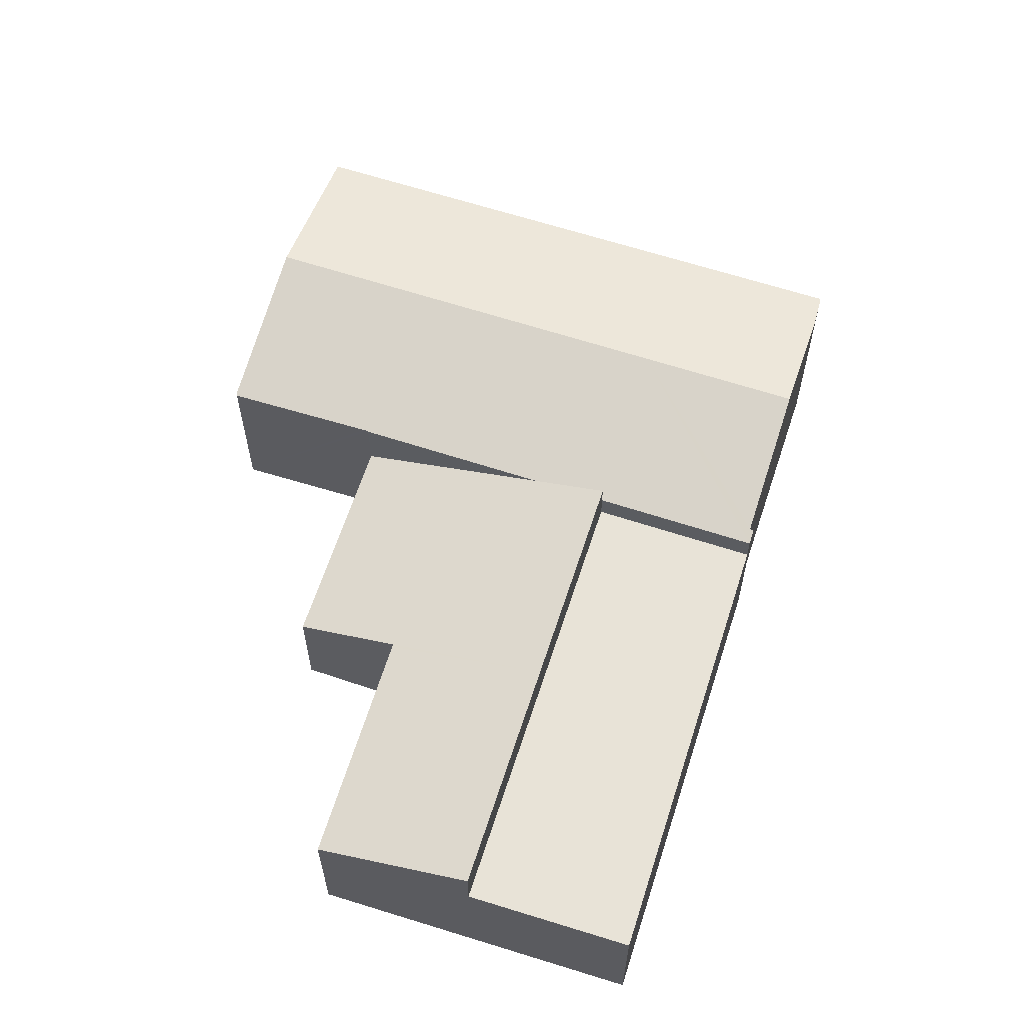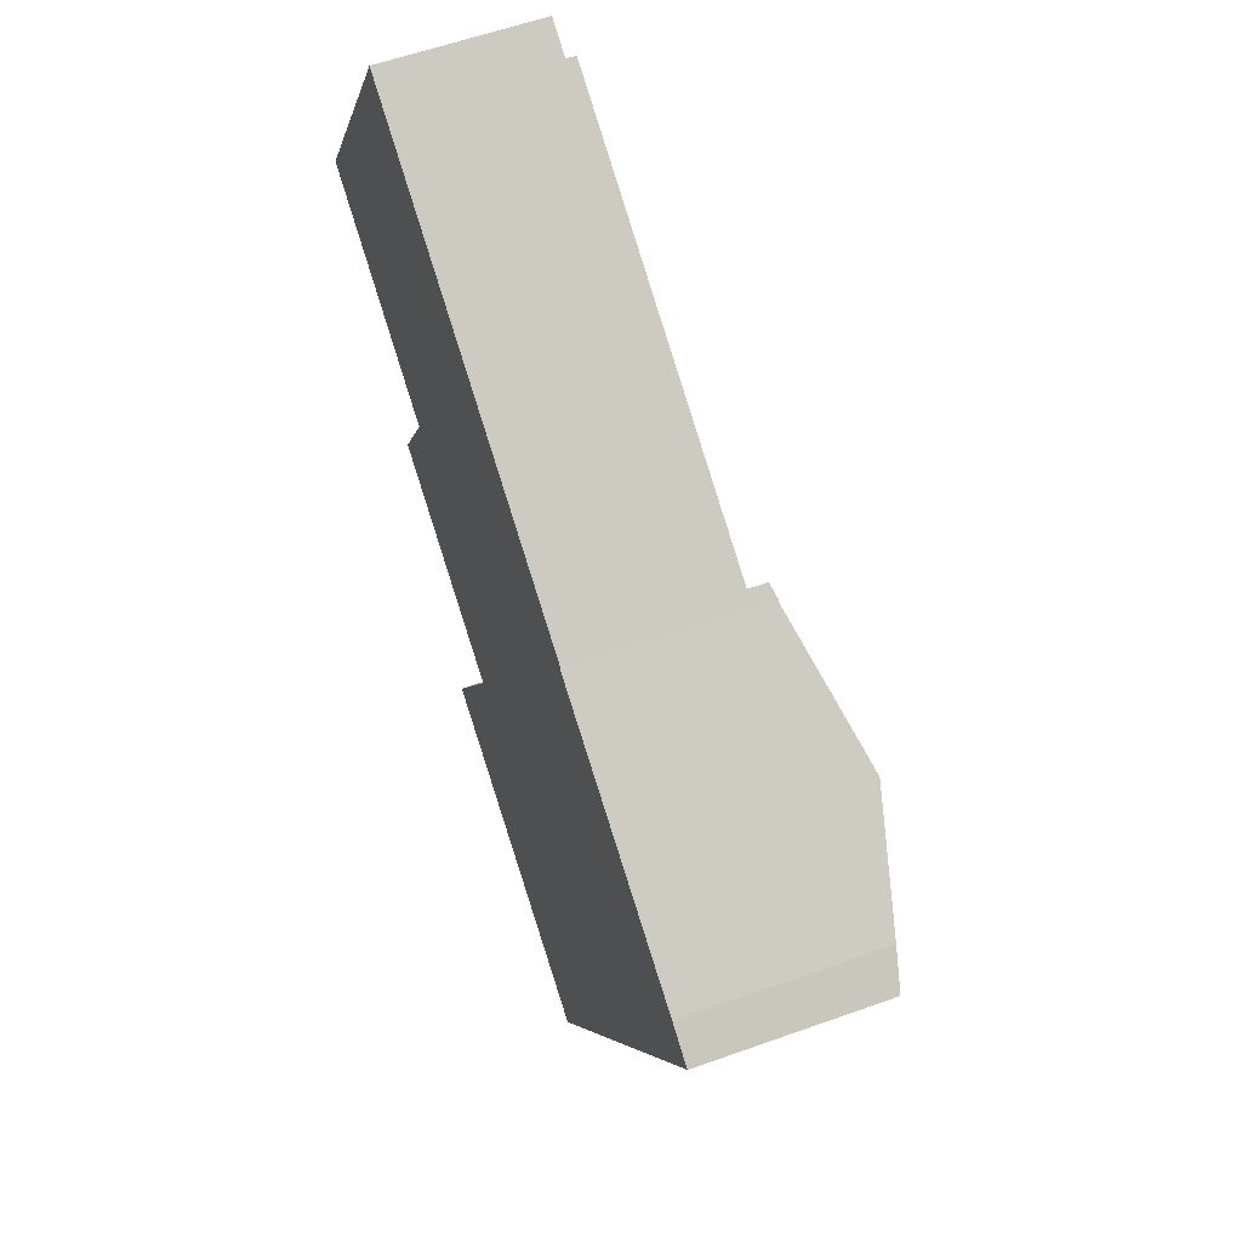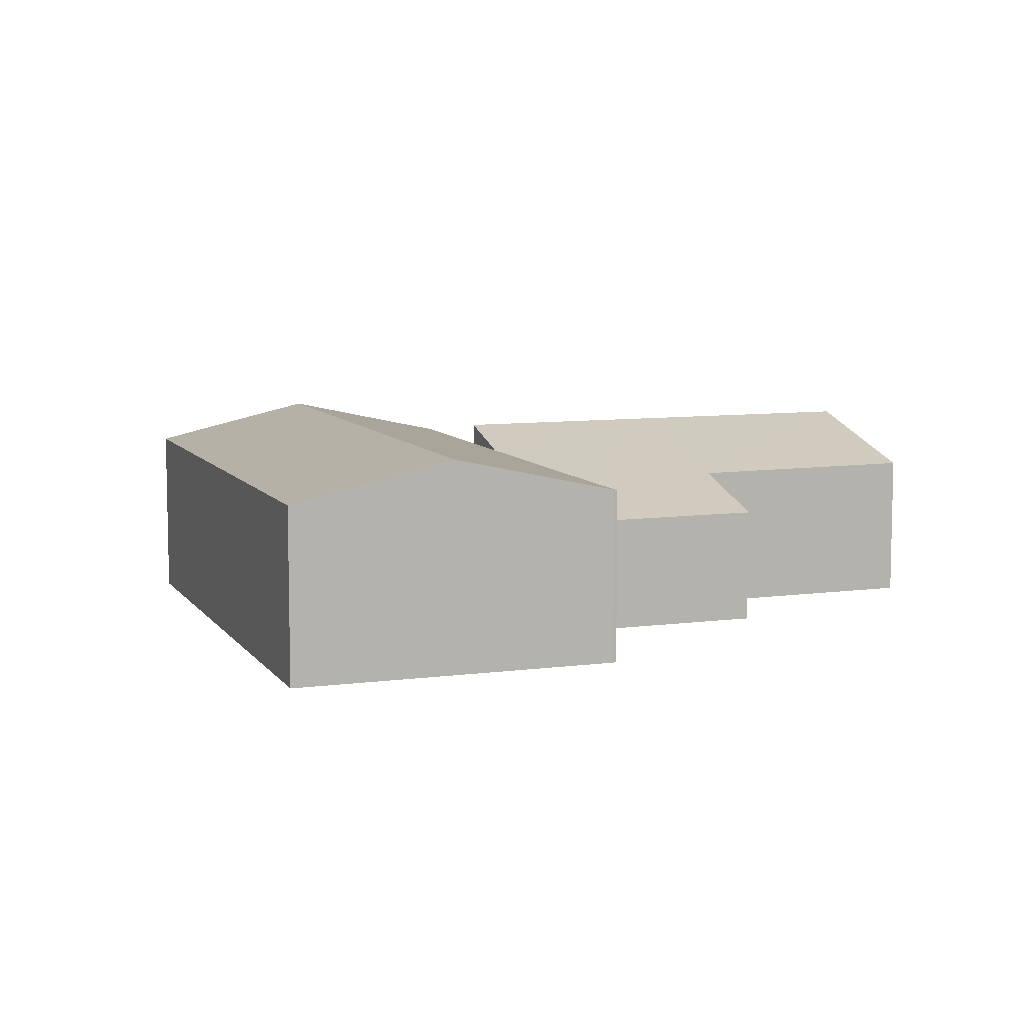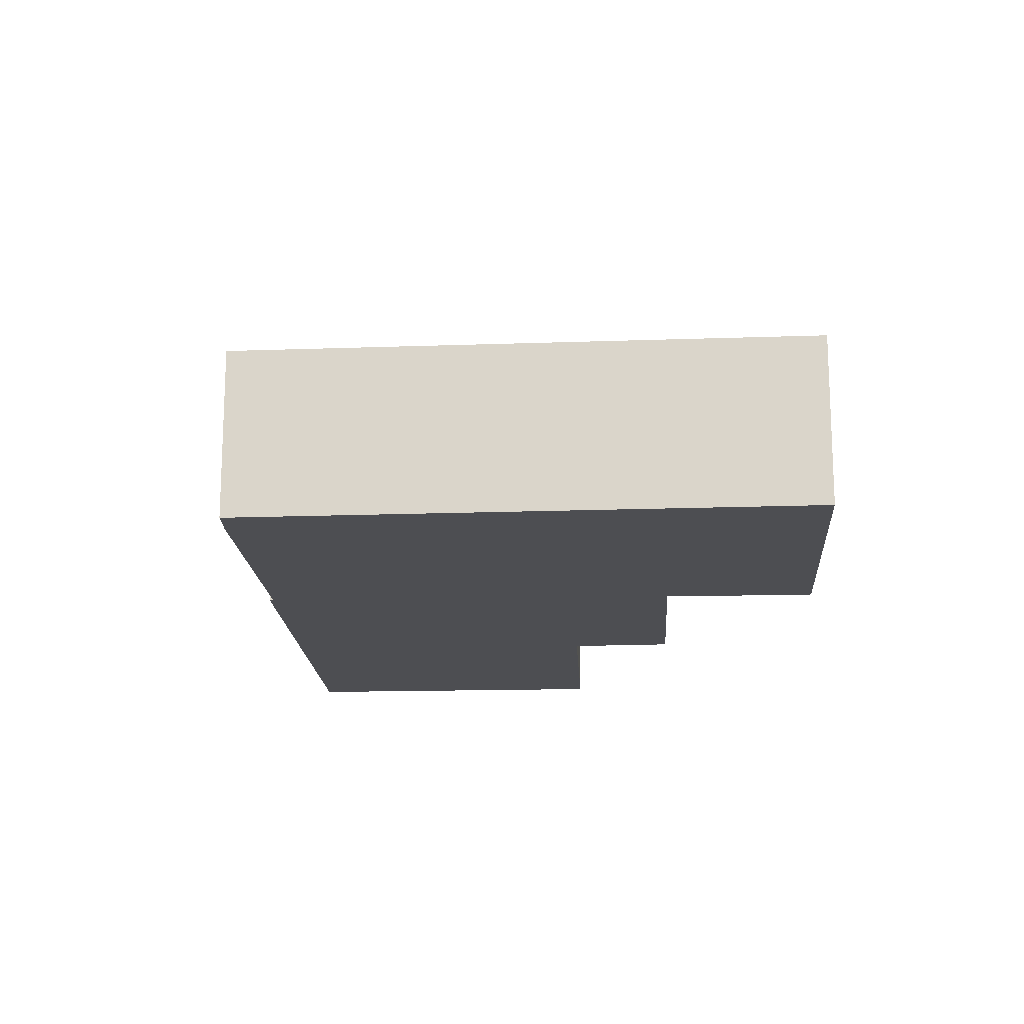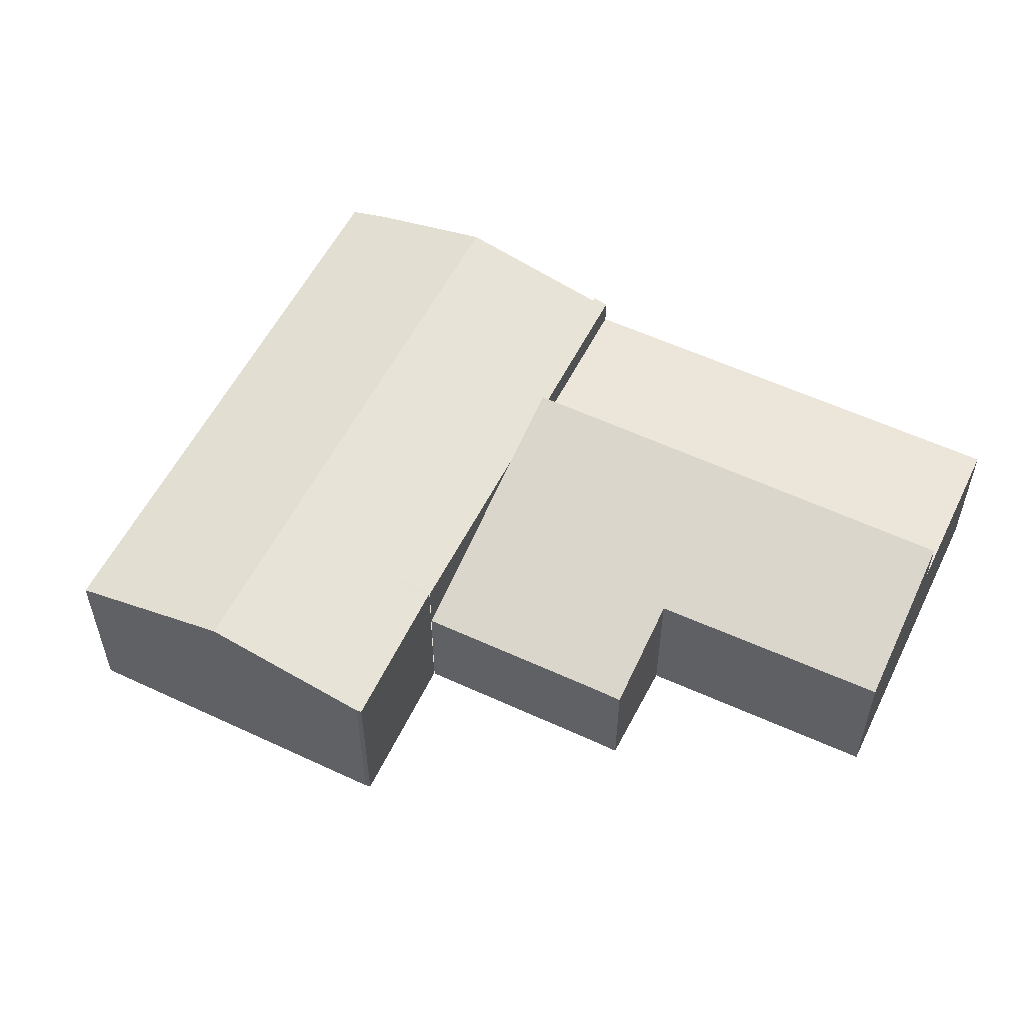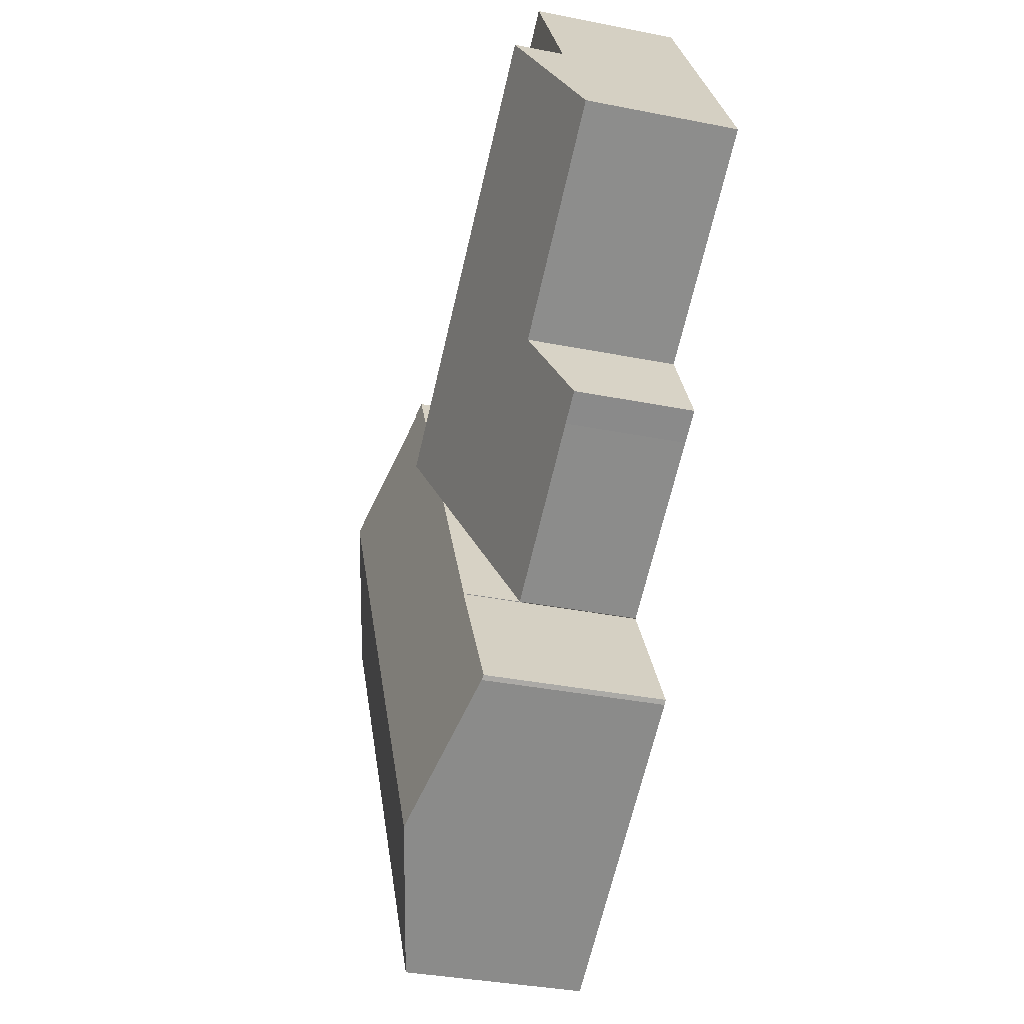
<metadata>
{"format":"obj","ext":"obj","renderer":"f3d","projection":"perspective","resolution":1024,"background":"white","views":[{"elev":62.3,"azim":-42.5,"up":"+Y"},{"elev":58.1,"azim":69.6,"up":"+Z"},{"elev":8.3,"azim":-170.8,"up":"+Y"},{"elev":-17.1,"azim":123.1,"up":"+Y"},{"elev":56.6,"azim":-124.4,"up":"+Y"},{"elev":-34.7,"azim":-105.0,"up":"+Z"}]}
</metadata>
<code>
v  9.77 4.882 -12.71
v  14.78 4.037 -11.49
v  13.07 4.037 -14.57
v  17.92 4.037 -5.817
v  19.77 4.037 -2.498
v  19.01 4.236 -2.016
v  11.48 4.882 -9.627
v  16.49 4.882 -0.606
v  14.63 4.882 -3.952
v  7.463 4.012 -8.826
v  6.392 4.015 -10.79
v  6.346 4.001 -10.74
v  10.39 4.015 -3.586
v  8.178 4.018 -7.598
v  8.166 4.015 -7.591
v  6.432 4.026 -10.82
v  8.108 4.017 -7.719
v  11.25 4.015 -2.038
v  13.14 4.015 1.371
v  13.4 4.094 1.116
v  13.45 4.095 1.194
v  8.166 4.648e-16 -7.591
v  13.14 -8.395e-17 1.371
v  10.39 2.196e-16 -3.586
v  11.25 1.248e-16 -2.038
v  6.346 6.579e-16 -10.74
v  7.463 5.404e-16 -8.826
v  8.108 4.727e-16 -7.719
v  8.178 4.652e-16 -7.598
v  13.45 -7.311e-17 1.194
v  13.4 -6.834e-17 1.116
v  16.49 3.711e-17 -0.606
v  19.01 1.234e-16 -2.016
v  19.77 1.53e-16 -2.498
v  17.92 3.562e-16 -5.817
v  14.78 7.037e-16 -11.49
v  13.07 8.922e-16 -14.57
v  9.77 7.781e-16 -12.71
v  6.432 6.627e-16 -10.82
v  6.392 6.605e-16 -10.79
v  1.884 4.515 3.262
v  4.773 3.429 -2.788
v  0 3.451 2.113e-16
v  6.694 4.515 0.54
v  4.826 3.429 -2.819
v  4.327 2.728 -5.387
v  3.645 2.727 -5.006
v  8.166 2.72 -7.591
v  11.25 4.515 -2.038
v  4.327 3.299e-16 -5.387
v  3.645 3.065e-16 -5.006
v  4.826 1.726e-16 -2.819
v  0 0 0
v  4.773 1.707e-16 -2.788
v  1.884 -1.997e-16 3.262
v  6.694 -3.307e-17 0.54
v  3.852 3.382 6.671
v  6.694 3.382 0.54
v  1.884 3.382 3.262
v  13.14 3.382 1.371
v  11.25 3.382 -2.038
v  3.852 -4.085e-16 6.671
g defaultobject
f 1 2 3
f 2 1 4
f 4 1 5
f 5 1 6
f 6 1 7
f 6 7 8
f 8 7 9
f 10 11 12
f 13 14 15
f 11 1 16
f 1 11 10
f 1 10 7
f 7 10 17
f 7 17 14
f 7 14 9
f 9 14 13
f 9 13 18
f 9 18 19
f 9 19 20
f 20 19 21
f 8 9 20
f 22 13 15
f 13 22 18
f 18 22 19
f 19 22 23
f 23 22 24
f 23 24 25
f 26 10 12
f 10 26 17
f 17 26 14
f 14 26 27
f 14 27 28
f 14 28 29
f 19 30 21
f 30 19 23
f 31 8 20
f 8 31 6
f 6 31 32
f 6 32 33
f 33 5 6
f 5 33 34
f 30 20 21
f 20 30 31
f 34 4 5
f 4 34 35
f 4 35 2
f 2 35 36
f 2 36 3
f 3 36 37
f 37 1 3
f 1 37 16
f 16 37 38
f 16 38 39
f 39 11 16
f 11 39 12
f 12 39 26
f 26 39 40
f 40 27 26
f 27 40 39
f 27 39 38
f 27 38 37
f 27 37 28
f 28 37 29
f 29 24 22
f 24 29 37
f 24 37 36
f 24 36 35
f 24 35 25
f 25 35 23
f 23 35 31
f 31 35 34
f 31 34 32
f 32 34 33
f 30 23 31
f 41 42 43
f 42 41 44
f 42 44 45
f 45 46 47
f 46 45 48
f 48 45 44
f 48 44 13
f 13 44 49
f 22 46 48
f 46 22 50
f 46 50 47
f 47 50 51
f 52 42 45
f 42 52 43
f 43 52 53
f 53 52 54
f 47 52 45
f 52 47 51
f 43 55 41
f 55 43 53
f 55 44 41
f 44 55 56
f 44 56 49
f 49 56 25
f 25 13 49
f 13 25 48
f 48 25 22
f 22 25 24
f 53 56 55
f 56 53 25
f 25 53 54
f 25 54 24
f 24 54 52
f 24 52 22
f 22 52 50
f 50 52 51
f 57 58 59
f 58 57 60
f 58 60 61
f 62 60 57
f 60 62 23
f 23 61 60
f 61 23 25
f 25 58 61
f 58 25 56
f 58 56 59
f 59 56 55
f 55 57 59
f 57 55 62
f 55 23 62
f 23 55 56
f 23 56 25

</code>
